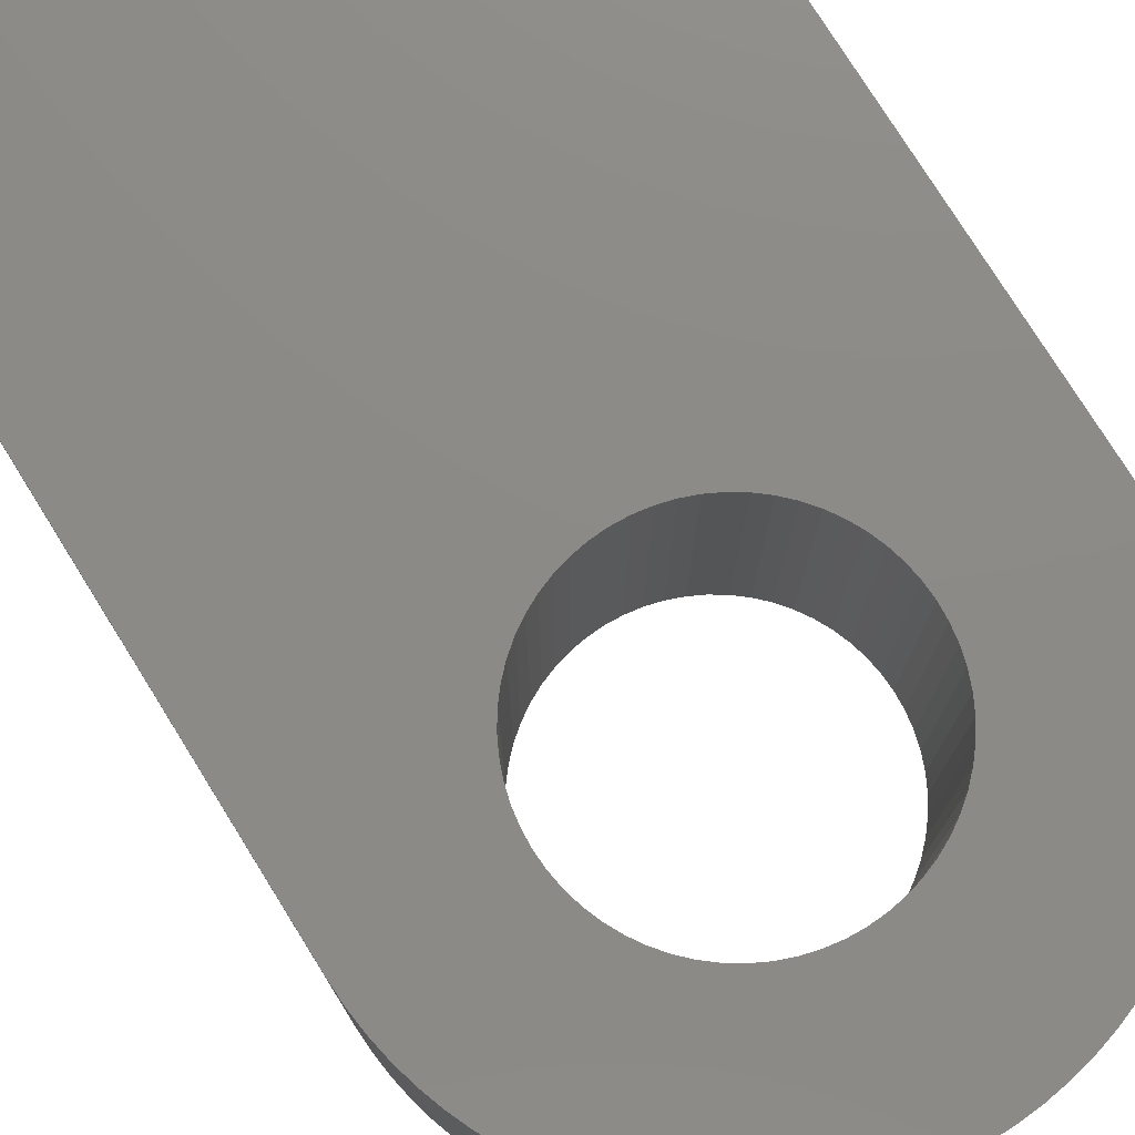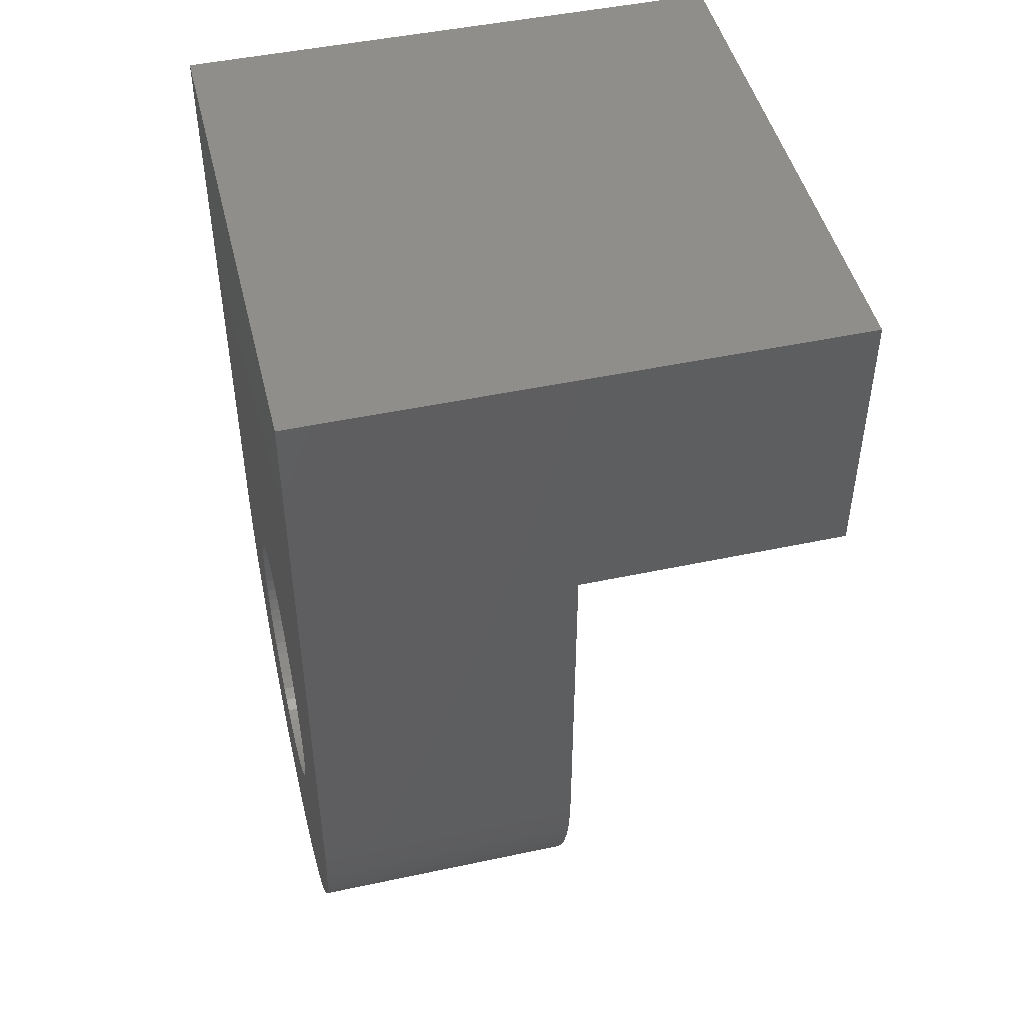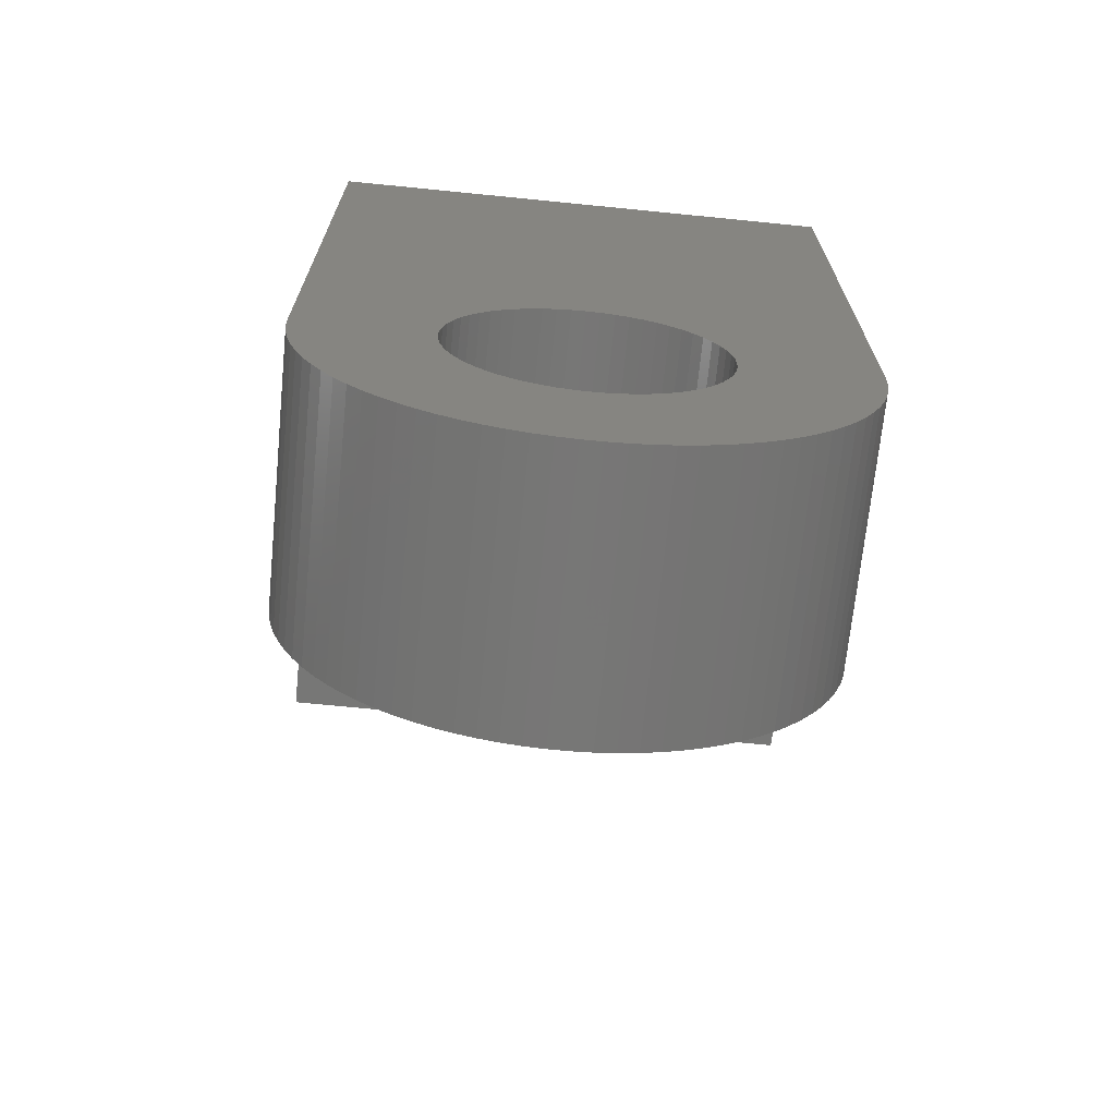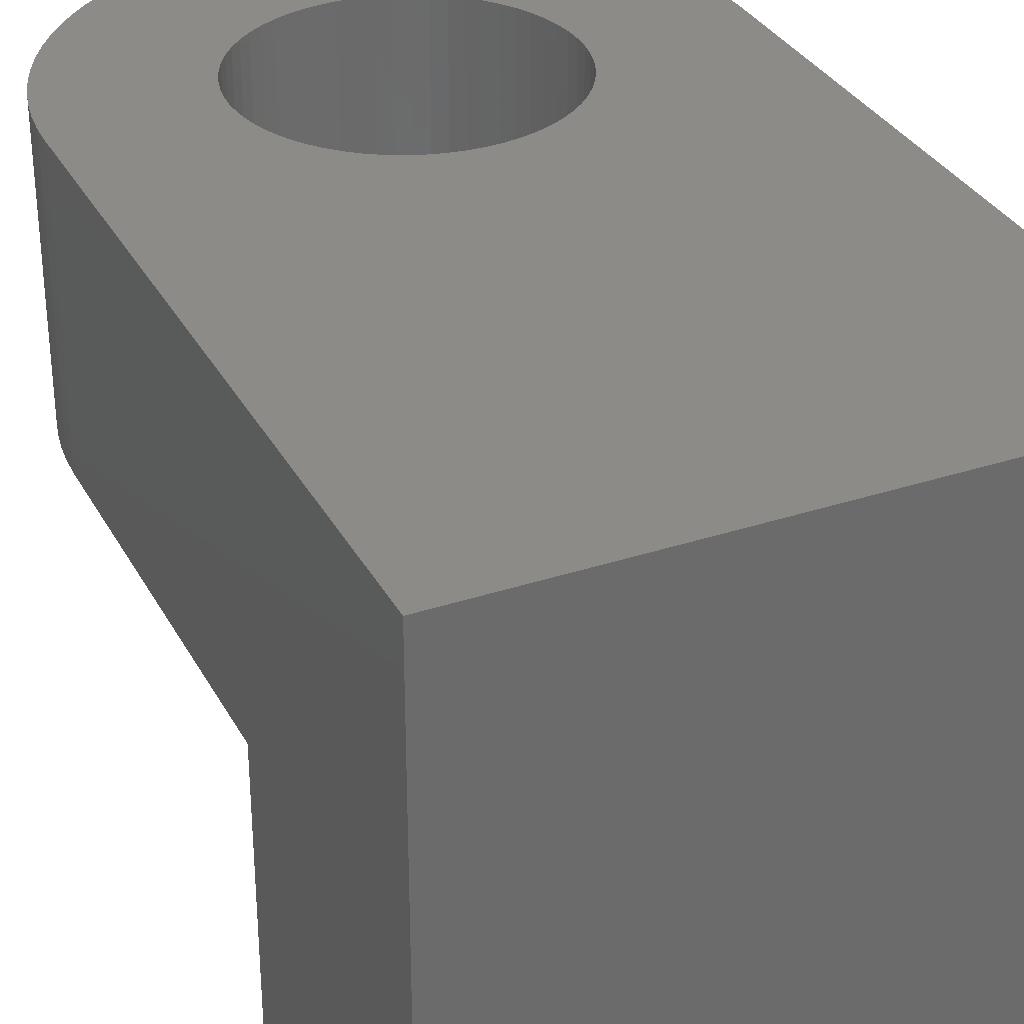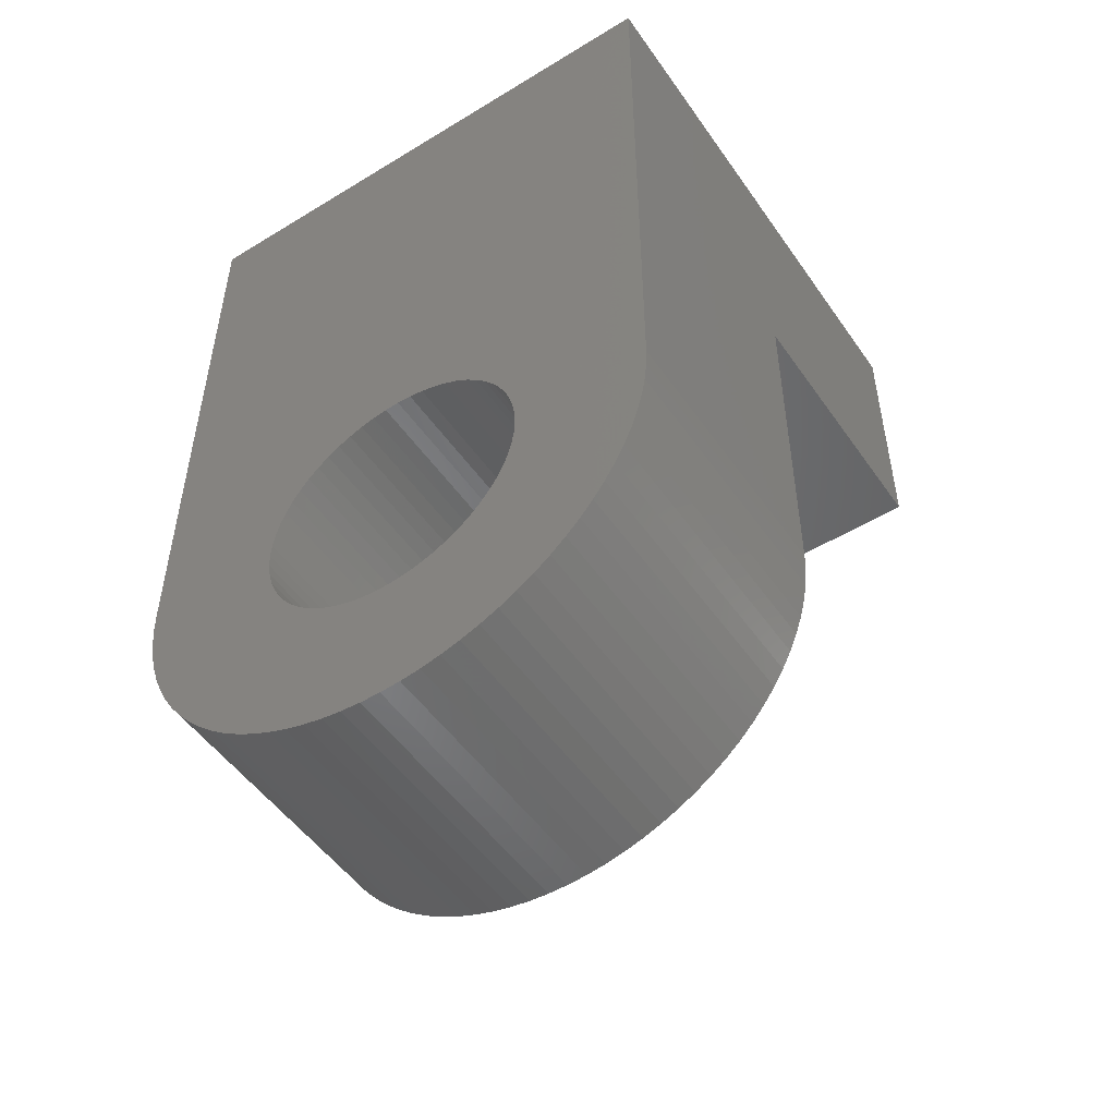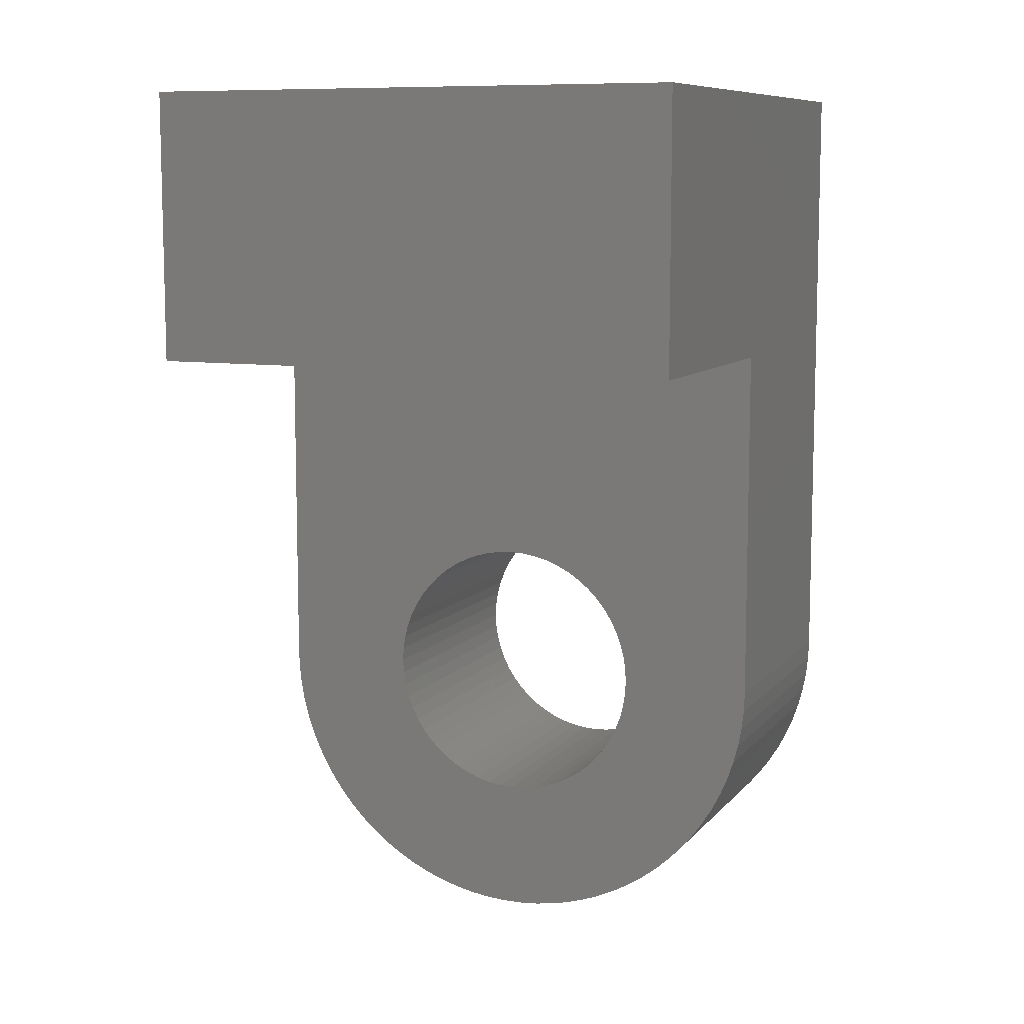
<metadata>
{"format":"stl","ext":"stl","renderer":"f3d","projection":"perspective","resolution":1024,"background":"white","views":[{"elev":77.0,"azim":148.1,"up":"+Y"},{"elev":47.1,"azim":-103.6,"up":"+Z"},{"elev":-69.3,"azim":174.3,"up":"+Z"},{"elev":32.8,"azim":-24.6,"up":"+Y"},{"elev":-50.7,"azim":-146.3,"up":"+Z"},{"elev":9.2,"azim":22.7,"up":"+Z"}]}
</metadata>
<code>
# stl→obj: 216 verts, 432 faces
v 1670 6.217e-14 1940
v 1730 7.994e-14 1940
v 1670 -30 1940
v 1730 -30 1940
v 1730 -30 1970
v 1670 -30 1970
v 1700 7.661e-14 1915
v 1702 7.697e-14 1915
v 1703 7.737e-14 1915
v 1670 7.105e-14 1900
v 1687 7.539e-14 1908
v 1688 7.528e-14 1909
v 1689 7.523e-14 1910
v 1670 7.378e-14 1898
v 1685 7.661e-14 1900
v 1685 7.628e-14 1902
v 1685 7.599e-14 1903
v 1685 7.697e-14 1898
v 1670 7.432e-14 1896
v 1671 7.488e-14 1893
v 1685 7.737e-14 1897
v 1671 7.548e-14 1891
v 1686 7.78e-14 1895
v 1672 7.609e-14 1889
v 1673 7.673e-14 1887
v 1686 7.825e-14 1894
v 1674 7.739e-14 1885
v 1675 7.806e-14 1883
v 1687 7.872e-14 1892
v 1676 7.873e-14 1882
v 1688 7.92e-14 1891
v 1678 7.942e-14 1880
v 1679 8.011e-14 1878
v 1689 7.969e-14 1890
v 1681 8.08e-14 1877
v 1690 8.018e-14 1889
v 1683 8.148e-14 1876
v 1691 8.067e-14 1888
v 1684 8.215e-14 1874
v 1686 8.281e-14 1873
v 1692 8.116e-14 1887
v 1688 8.346e-14 1872
v 1694 8.162e-14 1886
v 1690 8.409e-14 1872
v 1695 8.207e-14 1886
v 1692 8.47e-14 1871
v 1697 8.25e-14 1885
v 1695 8.528e-14 1870
v 1697 8.583e-14 1870
v 1698 8.29e-14 1885
v 1699 8.635e-14 1870
v 1700 8.882e-14 1885
v 1701 8.684e-14 1870
v 1702 8.36e-14 1885
v 1703 8.729e-14 1870
v 1703 8.389e-14 1885
v 1705 8.77e-14 1870
v 1708 8.807e-14 1871
v 1705 8.413e-14 1886
v 1710 8.839e-14 1872
v 1706 8.433e-14 1886
v 1712 8.867e-14 1872
v 1708 8.449e-14 1887
v 1714 8.891e-14 1873
v 1709 8.459e-14 1888
v 1716 8.909e-14 1874
v 1717 8.923e-14 1876
v 1710 8.464e-14 1889
v 1719 8.932e-14 1877
v 1711 8.464e-14 1890
v 1721 8.936e-14 1878
v 1712 8.459e-14 1891
v 1722 8.934e-14 1880
v 1724 8.928e-14 1882
v 1713 8.449e-14 1892
v 1725 8.917e-14 1883
v 1714 8.433e-14 1894
v 1726 8.901e-14 1885
v 1727 8.88e-14 1887
v 1714 8.413e-14 1895
v 1728 8.854e-14 1889
v 1729 8.823e-14 1891
v 1715 8.389e-14 1897
v 1729 8.789e-14 1893
v 1715 8.36e-14 1898
v 1730 8.75e-14 1896
v 1730 8.707e-14 1898
v 1715 8.327e-14 1900
v 1730 8.882e-14 1900
v 1715 8.29e-14 1902
v 1715 8.25e-14 1903
v 1714 8.207e-14 1905
v 1714 8.162e-14 1906
v 1713 8.116e-14 1908
v 1712 8.067e-14 1909
v 1711 8.018e-14 1910
v 1710 7.969e-14 1911
v 1709 7.92e-14 1912
v 1708 7.872e-14 1913
v 1706 7.825e-14 1914
v 1705 7.78e-14 1914
v 1686 7.574e-14 1905
v 1686 7.554e-14 1906
v 1690 7.523e-14 1911
v 1691 7.528e-14 1912
v 1692 7.539e-14 1913
v 1694 7.554e-14 1914
v 1695 7.574e-14 1914
v 1697 7.599e-14 1915
v 1698 7.628e-14 1915
v 1702 30 1885
v 1700 30 1885
v 1698 30 1885
v 1697 30 1885
v 1695 30 1886
v 1694 30 1886
v 1692 30 1887
v 1691 30 1888
v 1690 30 1889
v 1689 30 1890
v 1688 30 1891
v 1687 30 1892
v 1686 30 1894
v 1686 30 1895
v 1685 30 1897
v 1685 30 1898
v 1685 30 1900
v 1685 30 1902
v 1685 30 1903
v 1686 30 1905
v 1686 30 1906
v 1687 30 1908
v 1688 30 1909
v 1689 30 1910
v 1690 30 1911
v 1691 30 1912
v 1692 30 1913
v 1694 30 1914
v 1695 30 1914
v 1697 30 1915
v 1698 30 1915
v 1700 30 1915
v 1702 30 1915
v 1703 30 1915
v 1705 30 1914
v 1706 30 1914
v 1708 30 1913
v 1709 30 1912
v 1710 30 1911
v 1711 30 1910
v 1712 30 1909
v 1713 30 1908
v 1714 30 1906
v 1714 30 1905
v 1715 30 1903
v 1715 30 1902
v 1715 30 1900
v 1715 30 1898
v 1715 30 1897
v 1714 30 1895
v 1714 30 1894
v 1713 30 1892
v 1712 30 1891
v 1711 30 1890
v 1710 30 1889
v 1709 30 1888
v 1708 30 1887
v 1706 30 1886
v 1705 30 1886
v 1703 30 1885
v 1730 30 1970
v 1670 30 1970
v 1730 30 1900
v 1670 30 1900
v 1670 30 1898
v 1670 30 1896
v 1671 30 1893
v 1671 30 1891
v 1672 30 1889
v 1673 30 1887
v 1674 30 1885
v 1675 30 1883
v 1676 30 1882
v 1678 30 1880
v 1679 30 1878
v 1681 30 1877
v 1683 30 1876
v 1684 30 1874
v 1686 30 1873
v 1688 30 1872
v 1690 30 1872
v 1692 30 1871
v 1695 30 1870
v 1697 30 1870
v 1699 30 1870
v 1701 30 1870
v 1703 30 1870
v 1705 30 1870
v 1708 30 1871
v 1710 30 1872
v 1712 30 1872
v 1714 30 1873
v 1716 30 1874
v 1717 30 1876
v 1719 30 1877
v 1721 30 1878
v 1722 30 1880
v 1724 30 1882
v 1725 30 1883
v 1726 30 1885
v 1727 30 1887
v 1728 30 1889
v 1729 30 1891
v 1729 30 1893
v 1730 30 1896
v 1730 30 1898
f 1 2 3
f 3 2 4
f 4 5 3
f 3 5 6
f 1 7 2
f 2 7 8
f 2 8 9
f 10 11 1
f 1 11 12
f 1 12 13
f 14 15 10
f 10 15 16
f 10 16 17
f 15 14 18
f 18 14 19
f 18 19 20
f 18 20 21
f 21 20 22
f 21 22 23
f 23 22 24
f 23 24 25
f 23 25 26
f 26 25 27
f 26 27 28
f 26 28 29
f 29 28 30
f 29 30 31
f 31 30 32
f 31 32 33
f 31 33 34
f 34 33 35
f 34 35 36
f 36 35 37
f 36 37 38
f 38 37 39
f 38 39 40
f 38 40 41
f 41 40 42
f 41 42 43
f 43 42 44
f 43 44 45
f 45 44 46
f 45 46 47
f 47 46 48
f 47 48 49
f 47 49 50
f 50 49 51
f 50 51 52
f 52 51 53
f 52 53 54
f 54 53 55
f 54 55 56
f 56 55 57
f 56 57 58
f 56 58 59
f 59 58 60
f 59 60 61
f 61 60 62
f 61 62 63
f 63 62 64
f 63 64 65
f 65 64 66
f 65 66 67
f 65 67 68
f 68 67 69
f 68 69 70
f 70 69 71
f 70 71 72
f 72 71 73
f 72 73 74
f 72 74 75
f 75 74 76
f 75 76 77
f 77 76 78
f 77 78 79
f 77 79 80
f 80 79 81
f 80 81 82
f 80 82 83
f 83 82 84
f 83 84 85
f 85 84 86
f 85 86 87
f 85 87 88
f 88 87 89
f 88 89 90
f 90 89 91
f 91 89 92
f 92 89 93
f 93 89 94
f 94 89 2
f 94 2 95
f 95 2 96
f 96 2 97
f 97 2 98
f 98 2 99
f 99 2 100
f 100 2 101
f 101 2 9
f 17 102 10
f 10 102 103
f 10 103 11
f 13 104 1
f 1 104 105
f 1 105 106
f 106 107 1
f 1 107 108
f 1 108 109
f 109 110 1
f 1 110 7
f 54 111 52
f 52 111 112
f 52 112 50
f 50 112 113
f 50 113 47
f 47 113 114
f 47 114 45
f 45 114 115
f 45 115 43
f 43 115 116
f 43 116 41
f 41 116 117
f 41 117 38
f 38 117 118
f 38 118 36
f 36 118 119
f 36 119 34
f 34 119 120
f 34 120 31
f 31 120 121
f 31 121 29
f 29 121 122
f 29 122 26
f 26 122 123
f 26 123 23
f 23 123 124
f 23 124 21
f 21 124 125
f 21 125 18
f 18 125 126
f 18 126 15
f 15 126 127
f 15 127 16
f 16 127 128
f 16 128 17
f 17 128 129
f 17 129 102
f 102 129 130
f 102 130 103
f 103 130 131
f 103 131 11
f 11 131 132
f 11 132 12
f 12 132 133
f 12 133 13
f 13 133 134
f 13 134 104
f 104 134 135
f 104 135 105
f 105 135 136
f 105 136 106
f 106 136 137
f 106 137 107
f 107 137 138
f 107 138 108
f 108 138 139
f 108 139 109
f 109 139 140
f 109 140 110
f 110 140 141
f 110 141 7
f 7 141 142
f 7 142 8
f 8 142 143
f 8 143 9
f 9 143 144
f 9 144 101
f 101 144 145
f 101 145 100
f 100 145 146
f 100 146 99
f 99 146 147
f 99 147 98
f 98 147 148
f 98 148 97
f 97 148 149
f 97 149 96
f 96 149 150
f 96 150 95
f 95 150 151
f 95 151 94
f 94 151 152
f 94 152 93
f 93 152 153
f 93 153 92
f 92 153 154
f 92 154 91
f 91 154 155
f 91 155 90
f 90 155 156
f 90 156 88
f 88 156 157
f 88 157 85
f 85 157 158
f 85 158 83
f 83 158 159
f 83 159 80
f 80 159 160
f 80 160 77
f 77 160 161
f 77 161 75
f 75 161 162
f 75 162 72
f 72 162 163
f 72 163 70
f 70 163 164
f 70 164 68
f 68 164 165
f 68 165 65
f 65 165 166
f 65 166 63
f 63 166 167
f 63 167 61
f 61 167 168
f 61 168 59
f 59 168 169
f 59 169 56
f 56 169 170
f 56 170 54
f 54 170 111
f 171 172 5
f 5 172 6
f 89 173 2
f 2 173 171
f 2 171 5
f 5 4 2
f 10 174 14
f 14 174 175
f 14 175 19
f 19 175 176
f 19 176 20
f 20 176 177
f 20 177 22
f 22 177 178
f 22 178 24
f 24 178 179
f 24 179 25
f 25 179 180
f 25 180 27
f 27 180 181
f 27 181 28
f 28 181 182
f 28 182 30
f 30 182 183
f 30 183 32
f 32 183 184
f 32 184 33
f 33 184 185
f 33 185 35
f 35 185 186
f 35 186 37
f 37 186 187
f 37 187 39
f 39 187 188
f 39 188 40
f 40 188 189
f 40 189 42
f 42 189 190
f 42 190 44
f 44 190 191
f 44 191 46
f 46 191 192
f 46 192 48
f 48 192 193
f 48 193 49
f 49 193 194
f 49 194 51
f 51 194 195
f 51 195 53
f 53 195 196
f 53 196 55
f 55 196 197
f 55 197 57
f 57 197 198
f 57 198 58
f 58 198 199
f 58 199 60
f 60 199 200
f 60 200 62
f 62 200 201
f 62 201 64
f 64 201 202
f 64 202 66
f 66 202 203
f 66 203 67
f 67 203 204
f 67 204 69
f 69 204 205
f 69 205 71
f 71 205 206
f 71 206 73
f 73 206 207
f 73 207 74
f 74 207 208
f 74 208 76
f 76 208 209
f 76 209 78
f 78 209 210
f 78 210 79
f 79 210 211
f 79 211 81
f 81 211 212
f 81 212 82
f 82 212 213
f 82 213 84
f 84 213 214
f 84 214 86
f 86 214 215
f 86 215 87
f 87 215 216
f 87 216 89
f 89 216 173
f 6 172 1
f 1 172 174
f 1 174 10
f 1 3 6
f 111 196 112
f 112 196 195
f 112 195 113
f 113 195 194
f 113 194 114
f 114 194 193
f 114 193 115
f 115 193 192
f 115 192 116
f 116 192 191
f 116 191 117
f 117 191 190
f 117 190 118
f 118 190 189
f 118 189 119
f 119 189 188
f 119 188 120
f 120 188 187
f 120 187 121
f 121 187 186
f 121 186 122
f 122 186 185
f 122 185 123
f 123 185 184
f 123 184 124
f 124 184 183
f 124 183 182
f 196 111 197
f 197 111 170
f 197 170 198
f 198 170 169
f 198 169 199
f 199 169 168
f 199 168 200
f 200 168 167
f 200 167 201
f 201 167 166
f 201 166 202
f 202 166 165
f 202 165 203
f 203 165 164
f 203 164 204
f 204 164 163
f 204 163 205
f 205 163 162
f 205 162 206
f 206 162 161
f 206 161 207
f 207 161 160
f 207 160 208
f 208 160 209
f 209 160 159
f 209 159 210
f 210 159 211
f 211 159 158
f 211 158 212
f 212 158 213
f 213 158 214
f 214 158 157
f 214 157 215
f 215 157 216
f 216 157 173
f 173 157 156
f 173 156 155
f 155 154 173
f 173 154 153
f 173 153 152
f 152 151 173
f 173 151 171
f 171 151 150
f 171 150 149
f 149 148 171
f 171 148 147
f 171 147 146
f 146 145 171
f 171 145 144
f 171 144 143
f 143 142 171
f 171 142 172
f 172 142 141
f 172 141 140
f 140 139 172
f 172 139 138
f 172 138 137
f 137 136 172
f 172 136 135
f 172 135 134
f 134 133 172
f 172 133 174
f 174 133 132
f 174 132 131
f 131 130 174
f 174 130 129
f 174 129 128
f 128 127 174
f 174 127 175
f 175 127 176
f 176 127 177
f 177 127 126
f 177 126 178
f 178 126 179
f 179 126 180
f 180 126 125
f 180 125 181
f 181 125 182
f 182 125 124

</code>
